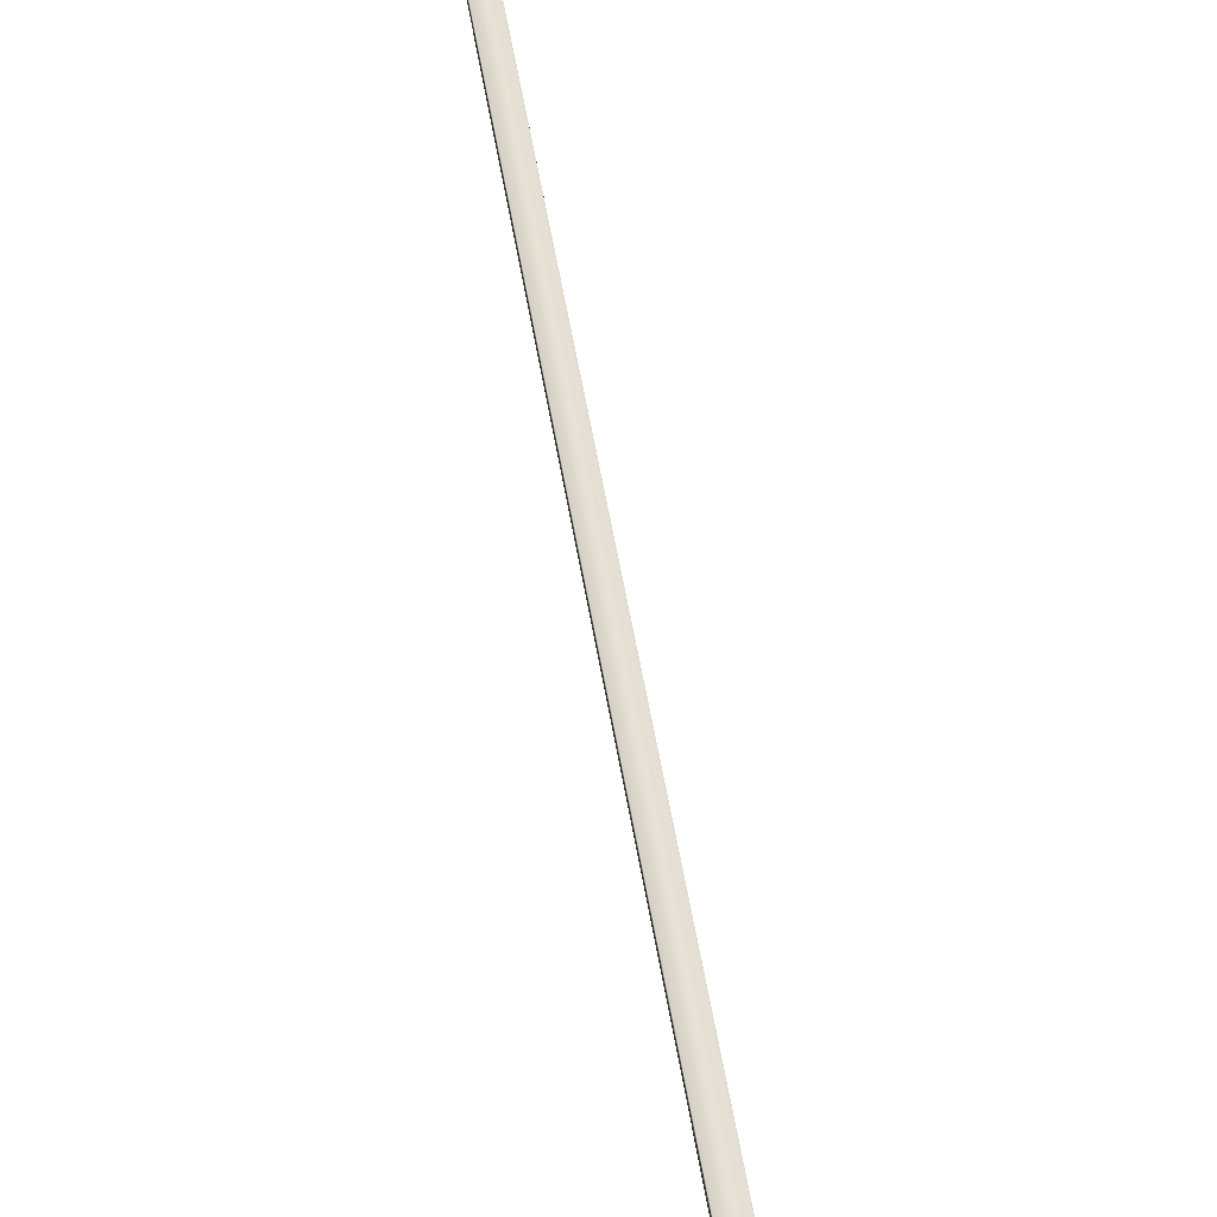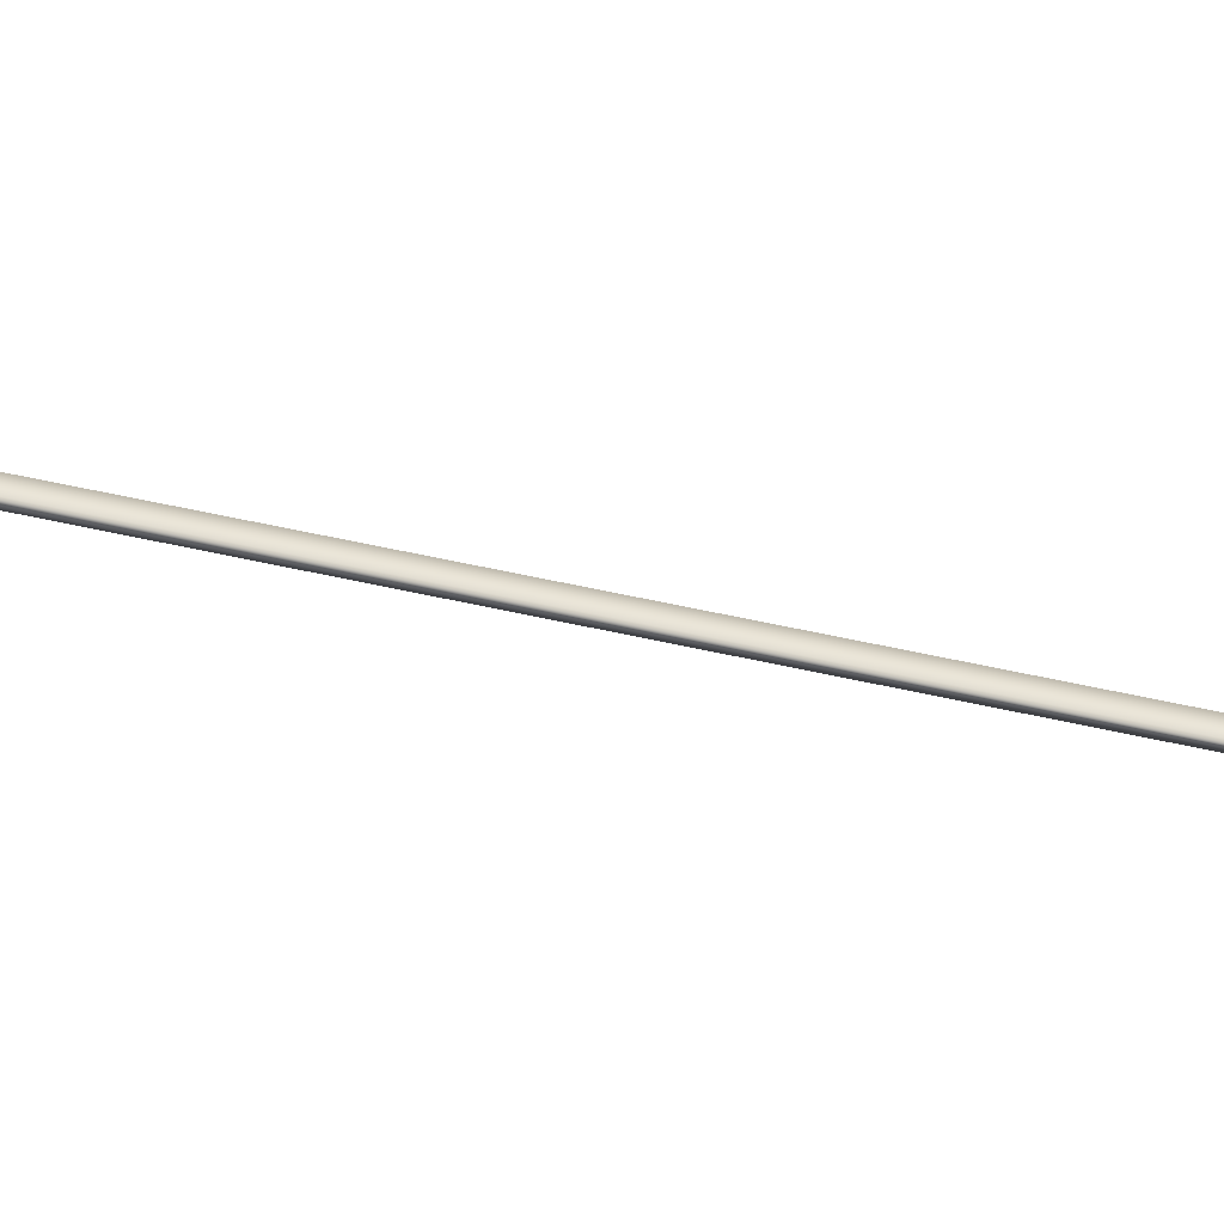
<metadata>
{"format":"obj","ext":"obj","renderer":"f3d","projection":"perspective","resolution":1024,"background":"white","views":[{"elev":39.7,"azim":5.6,"up":"+Y"},{"elev":39.1,"azim":120.4,"up":"+Y"}]}
</metadata>
<code>
v -56.74 55.65 -52.36
v -56.74 55.67 -52.36
v -57.63 55.65 -56.22
v -57.63 55.67 -56.22
v -57.59 55.67 -56.23
v -57.59 55.65 -56.23
v -56.69 55.65 -52.37
v -56.69 55.67 -52.37
f 1 2 3
f 3 2 4
f 5 6 4
f 4 6 3
f 7 1 6
f 6 1 3
f 8 5 2
f 2 5 4
f 2 1 8
f 8 1 7
f 8 7 5
f 5 7 6

</code>
